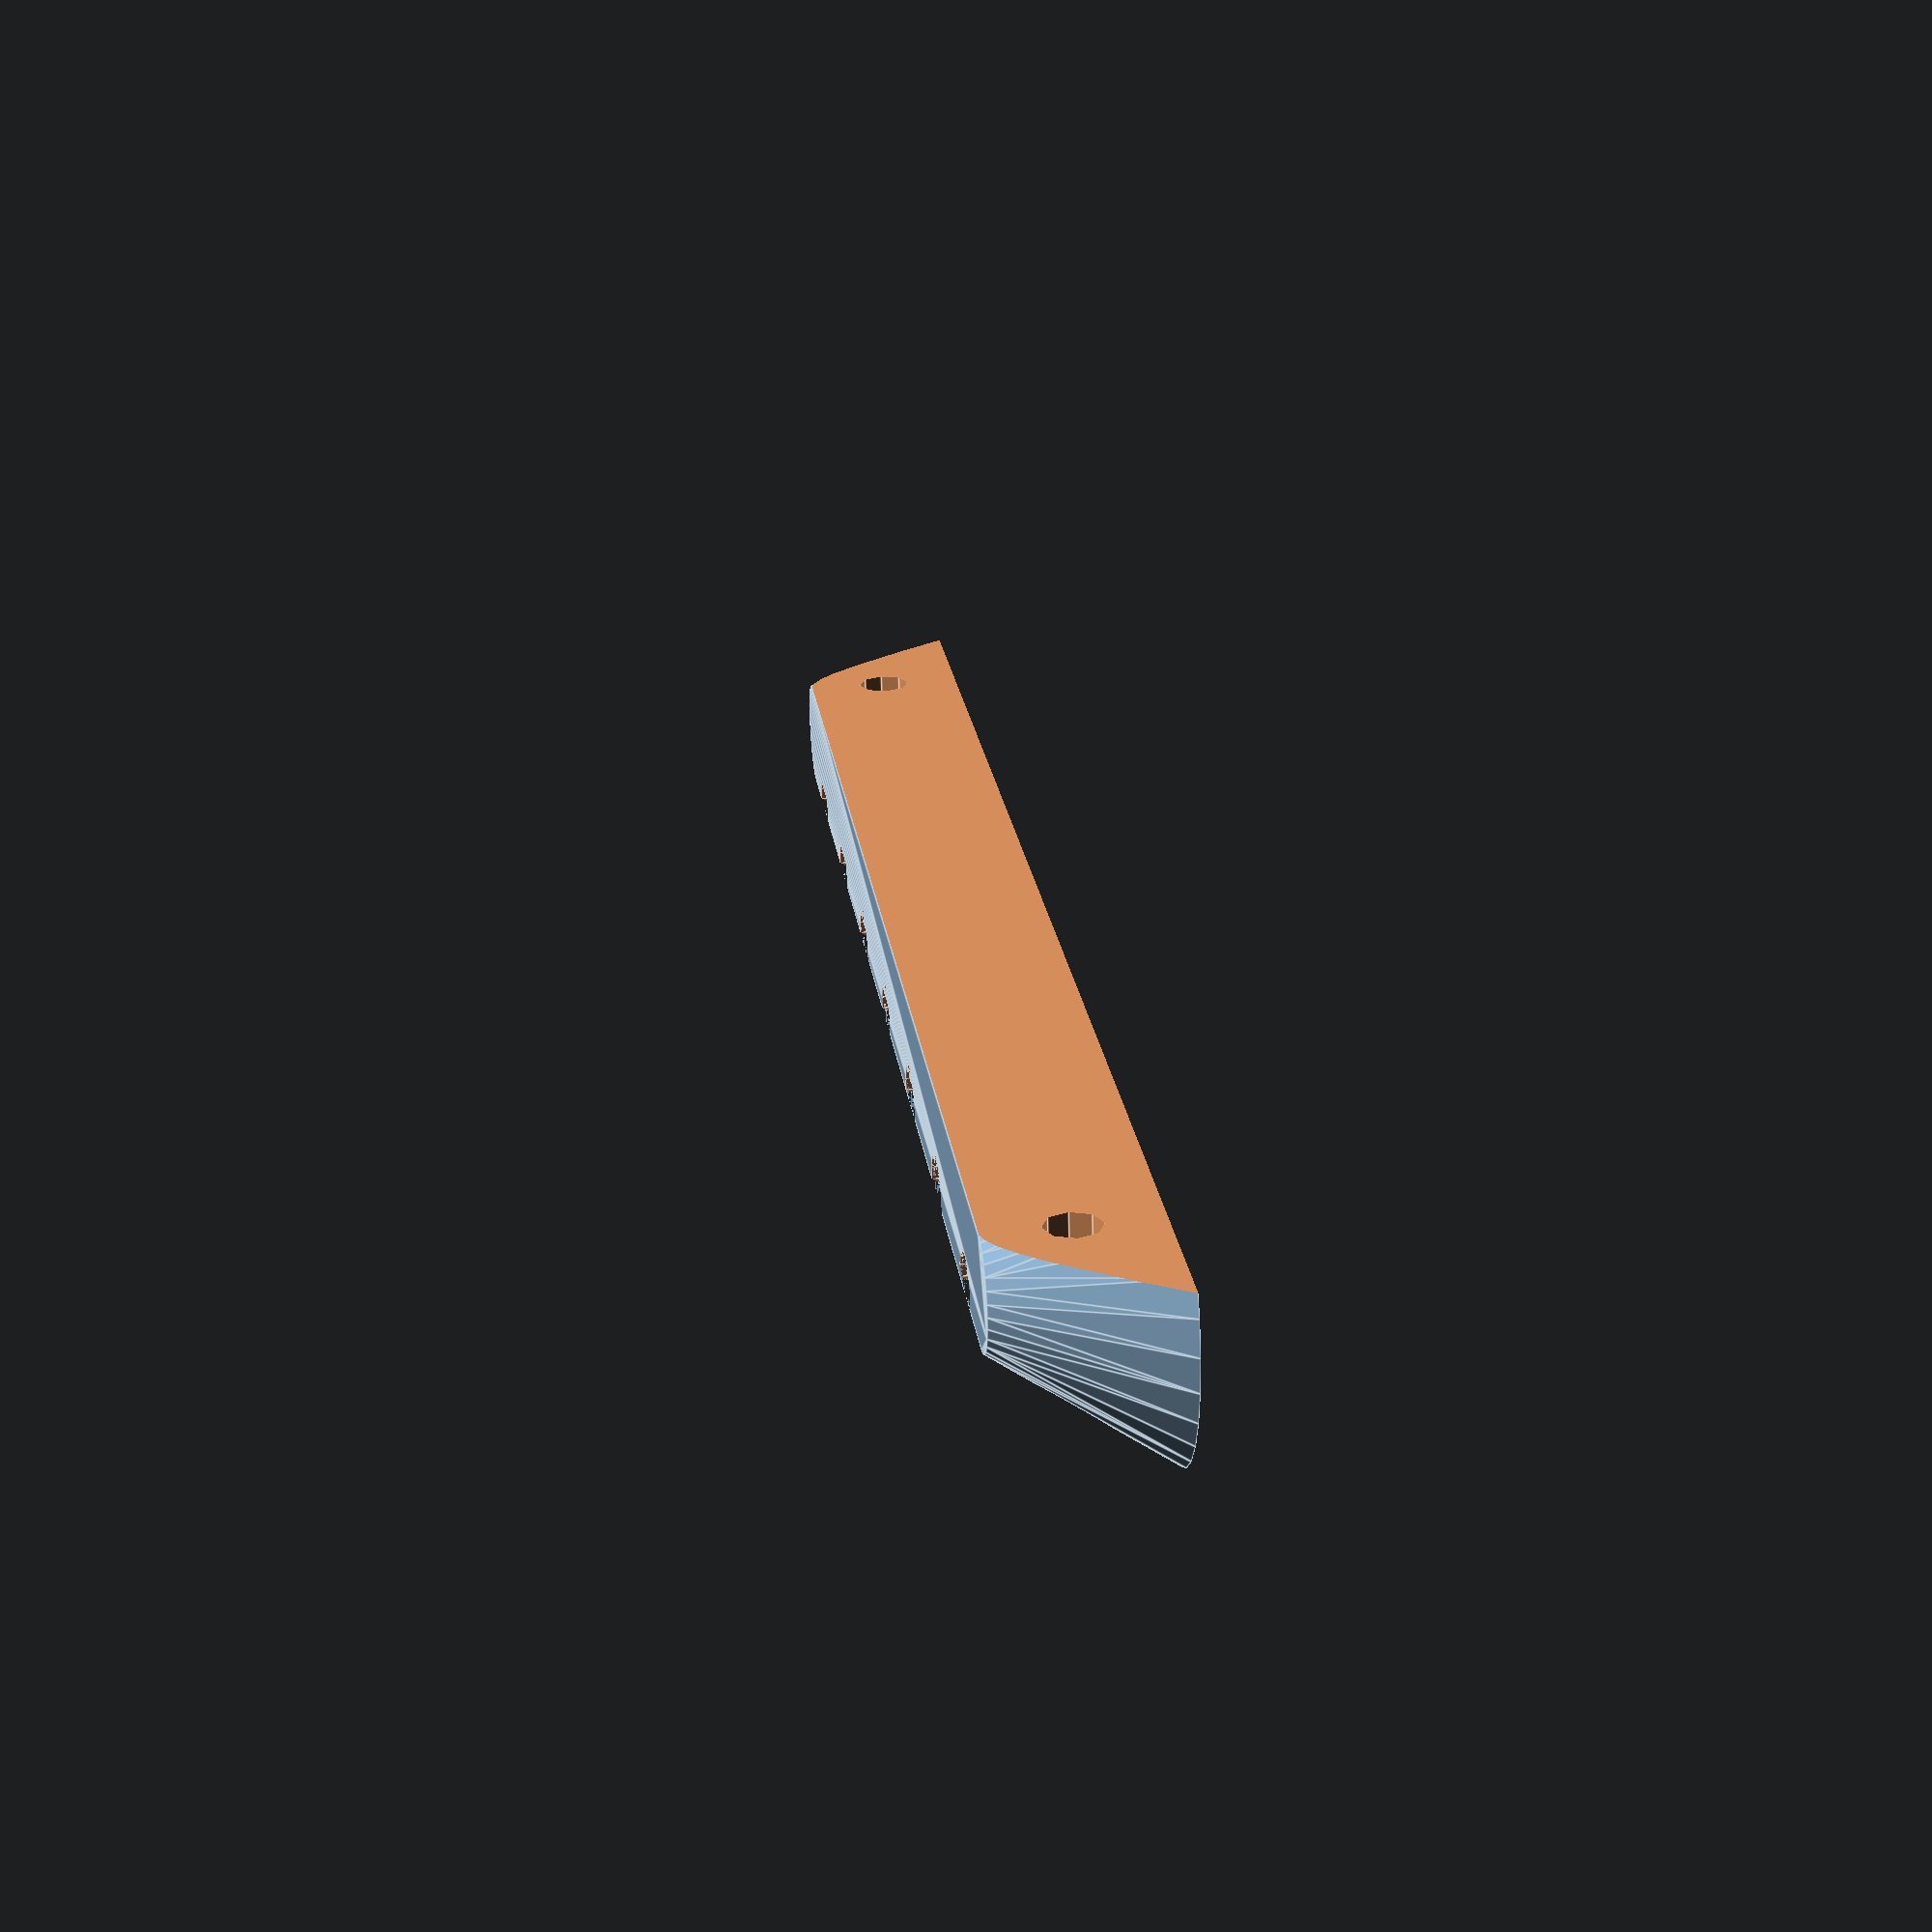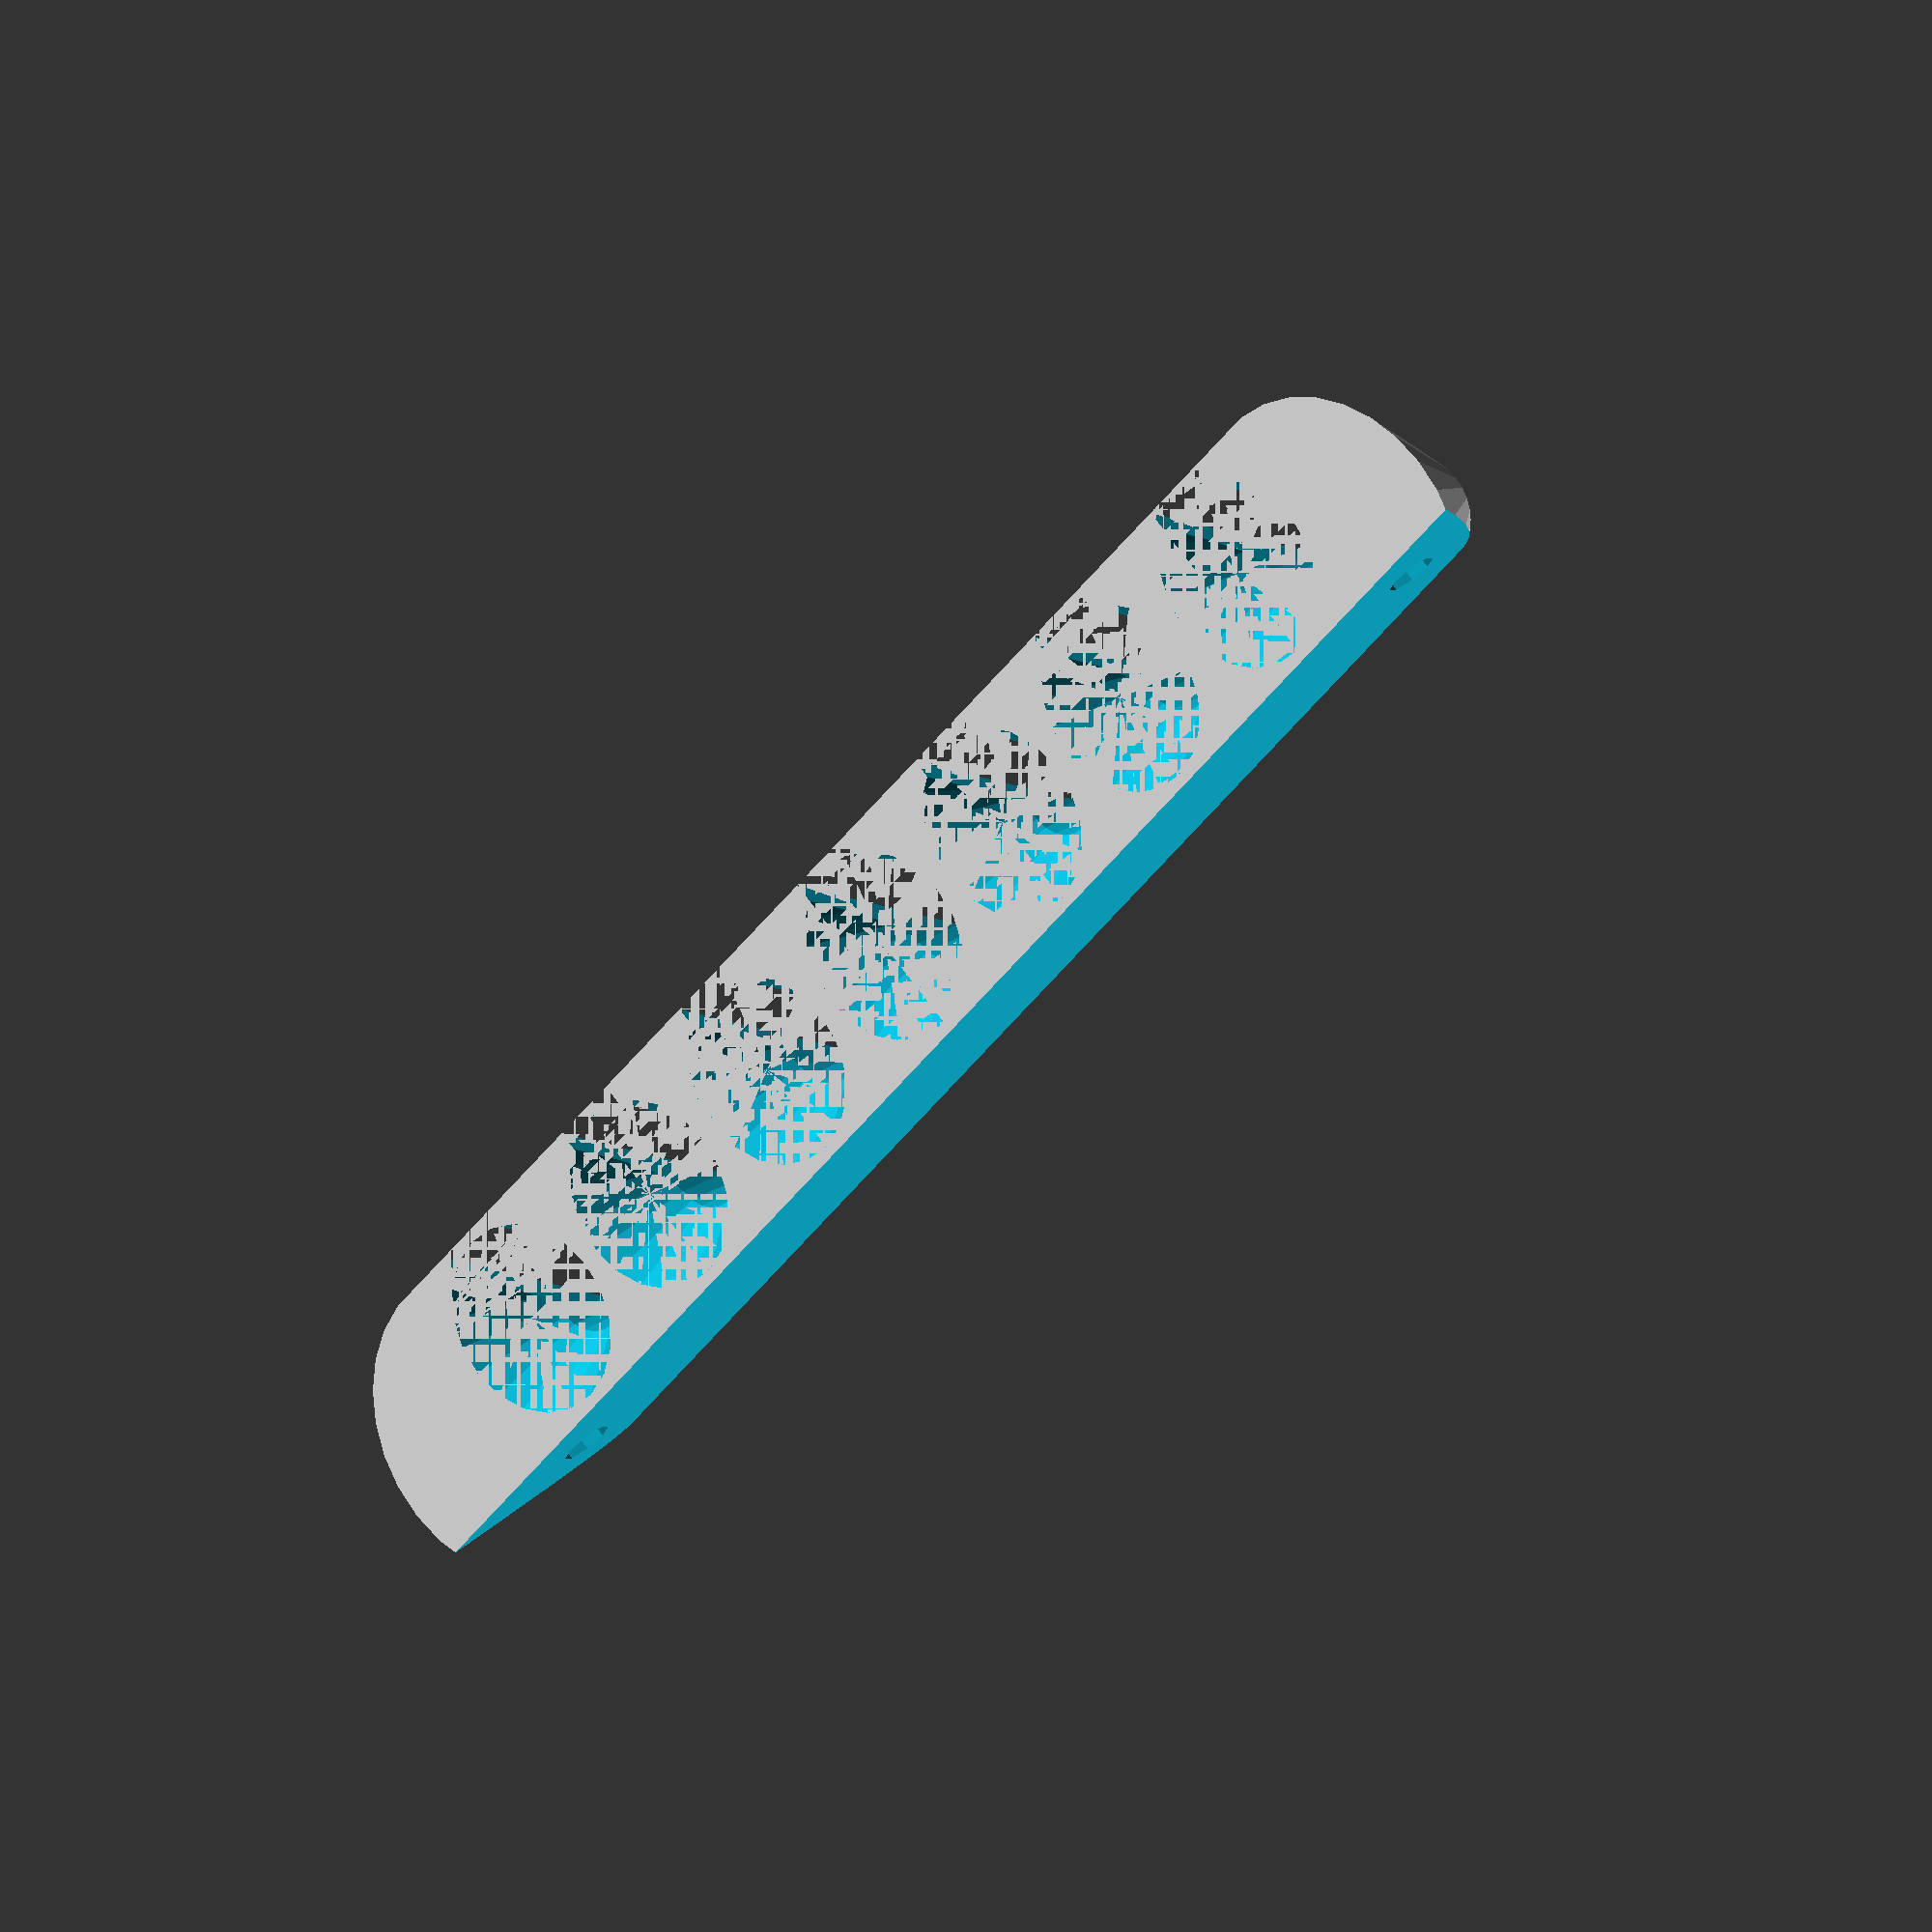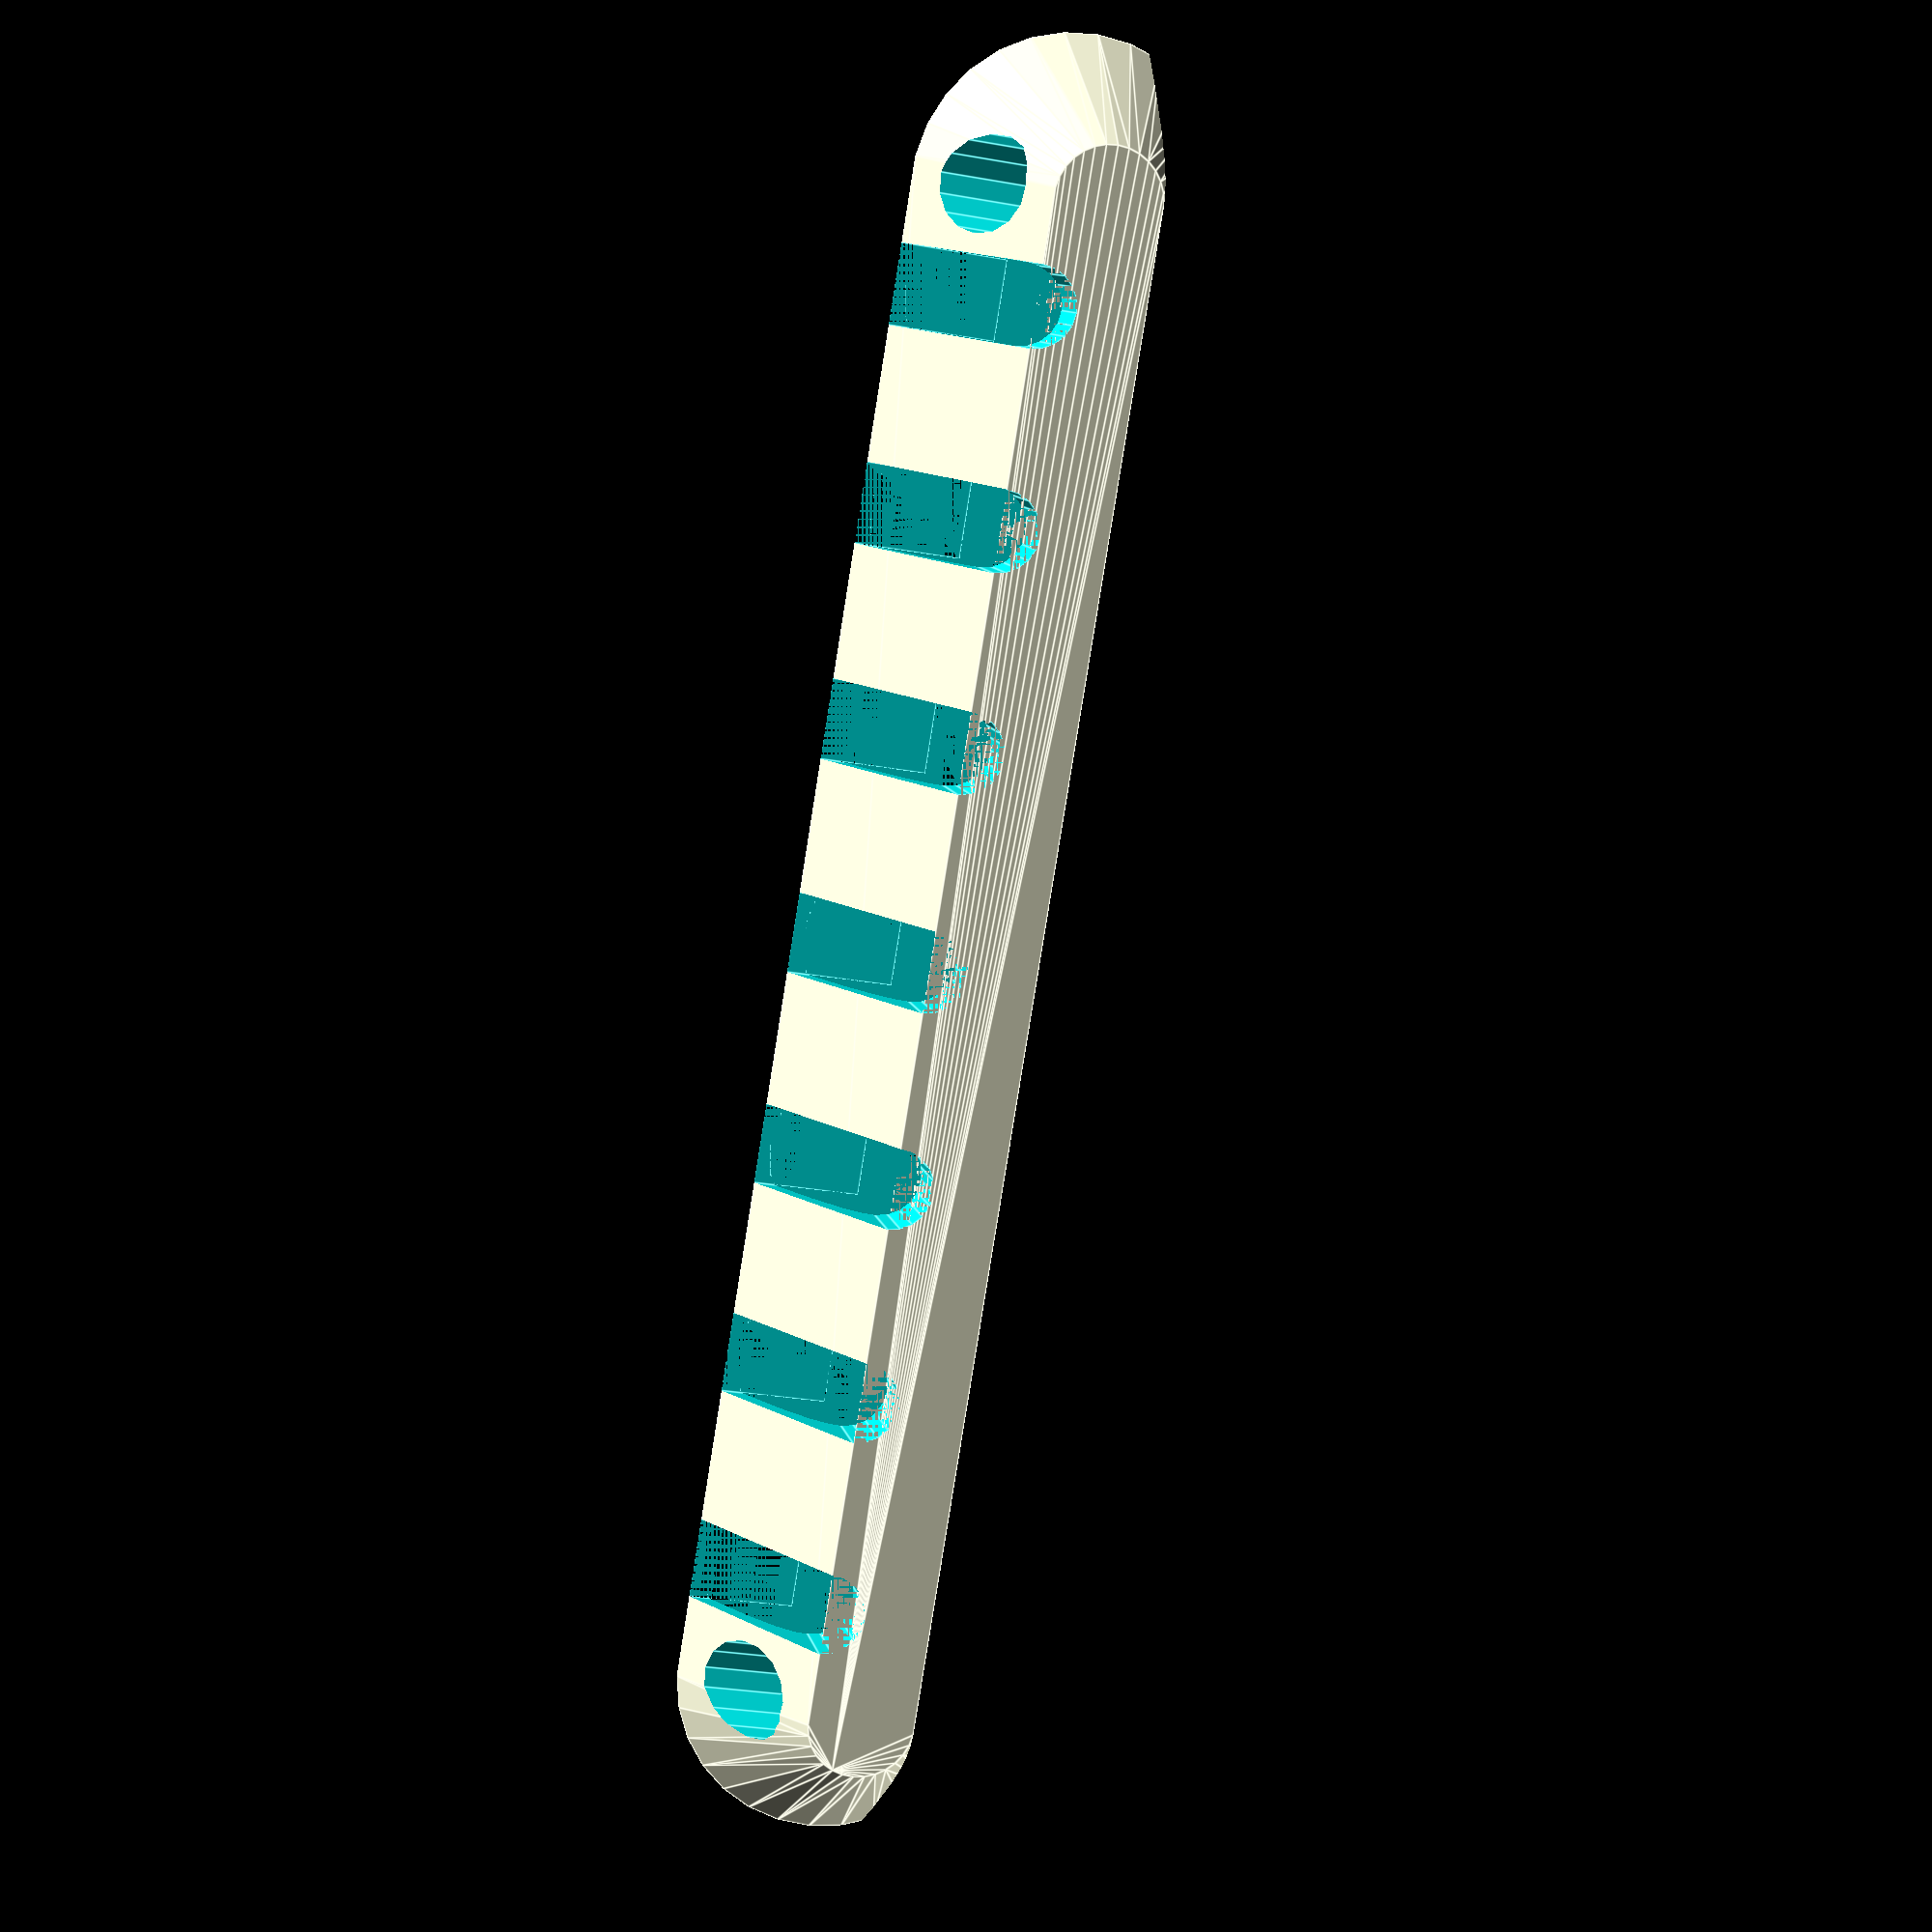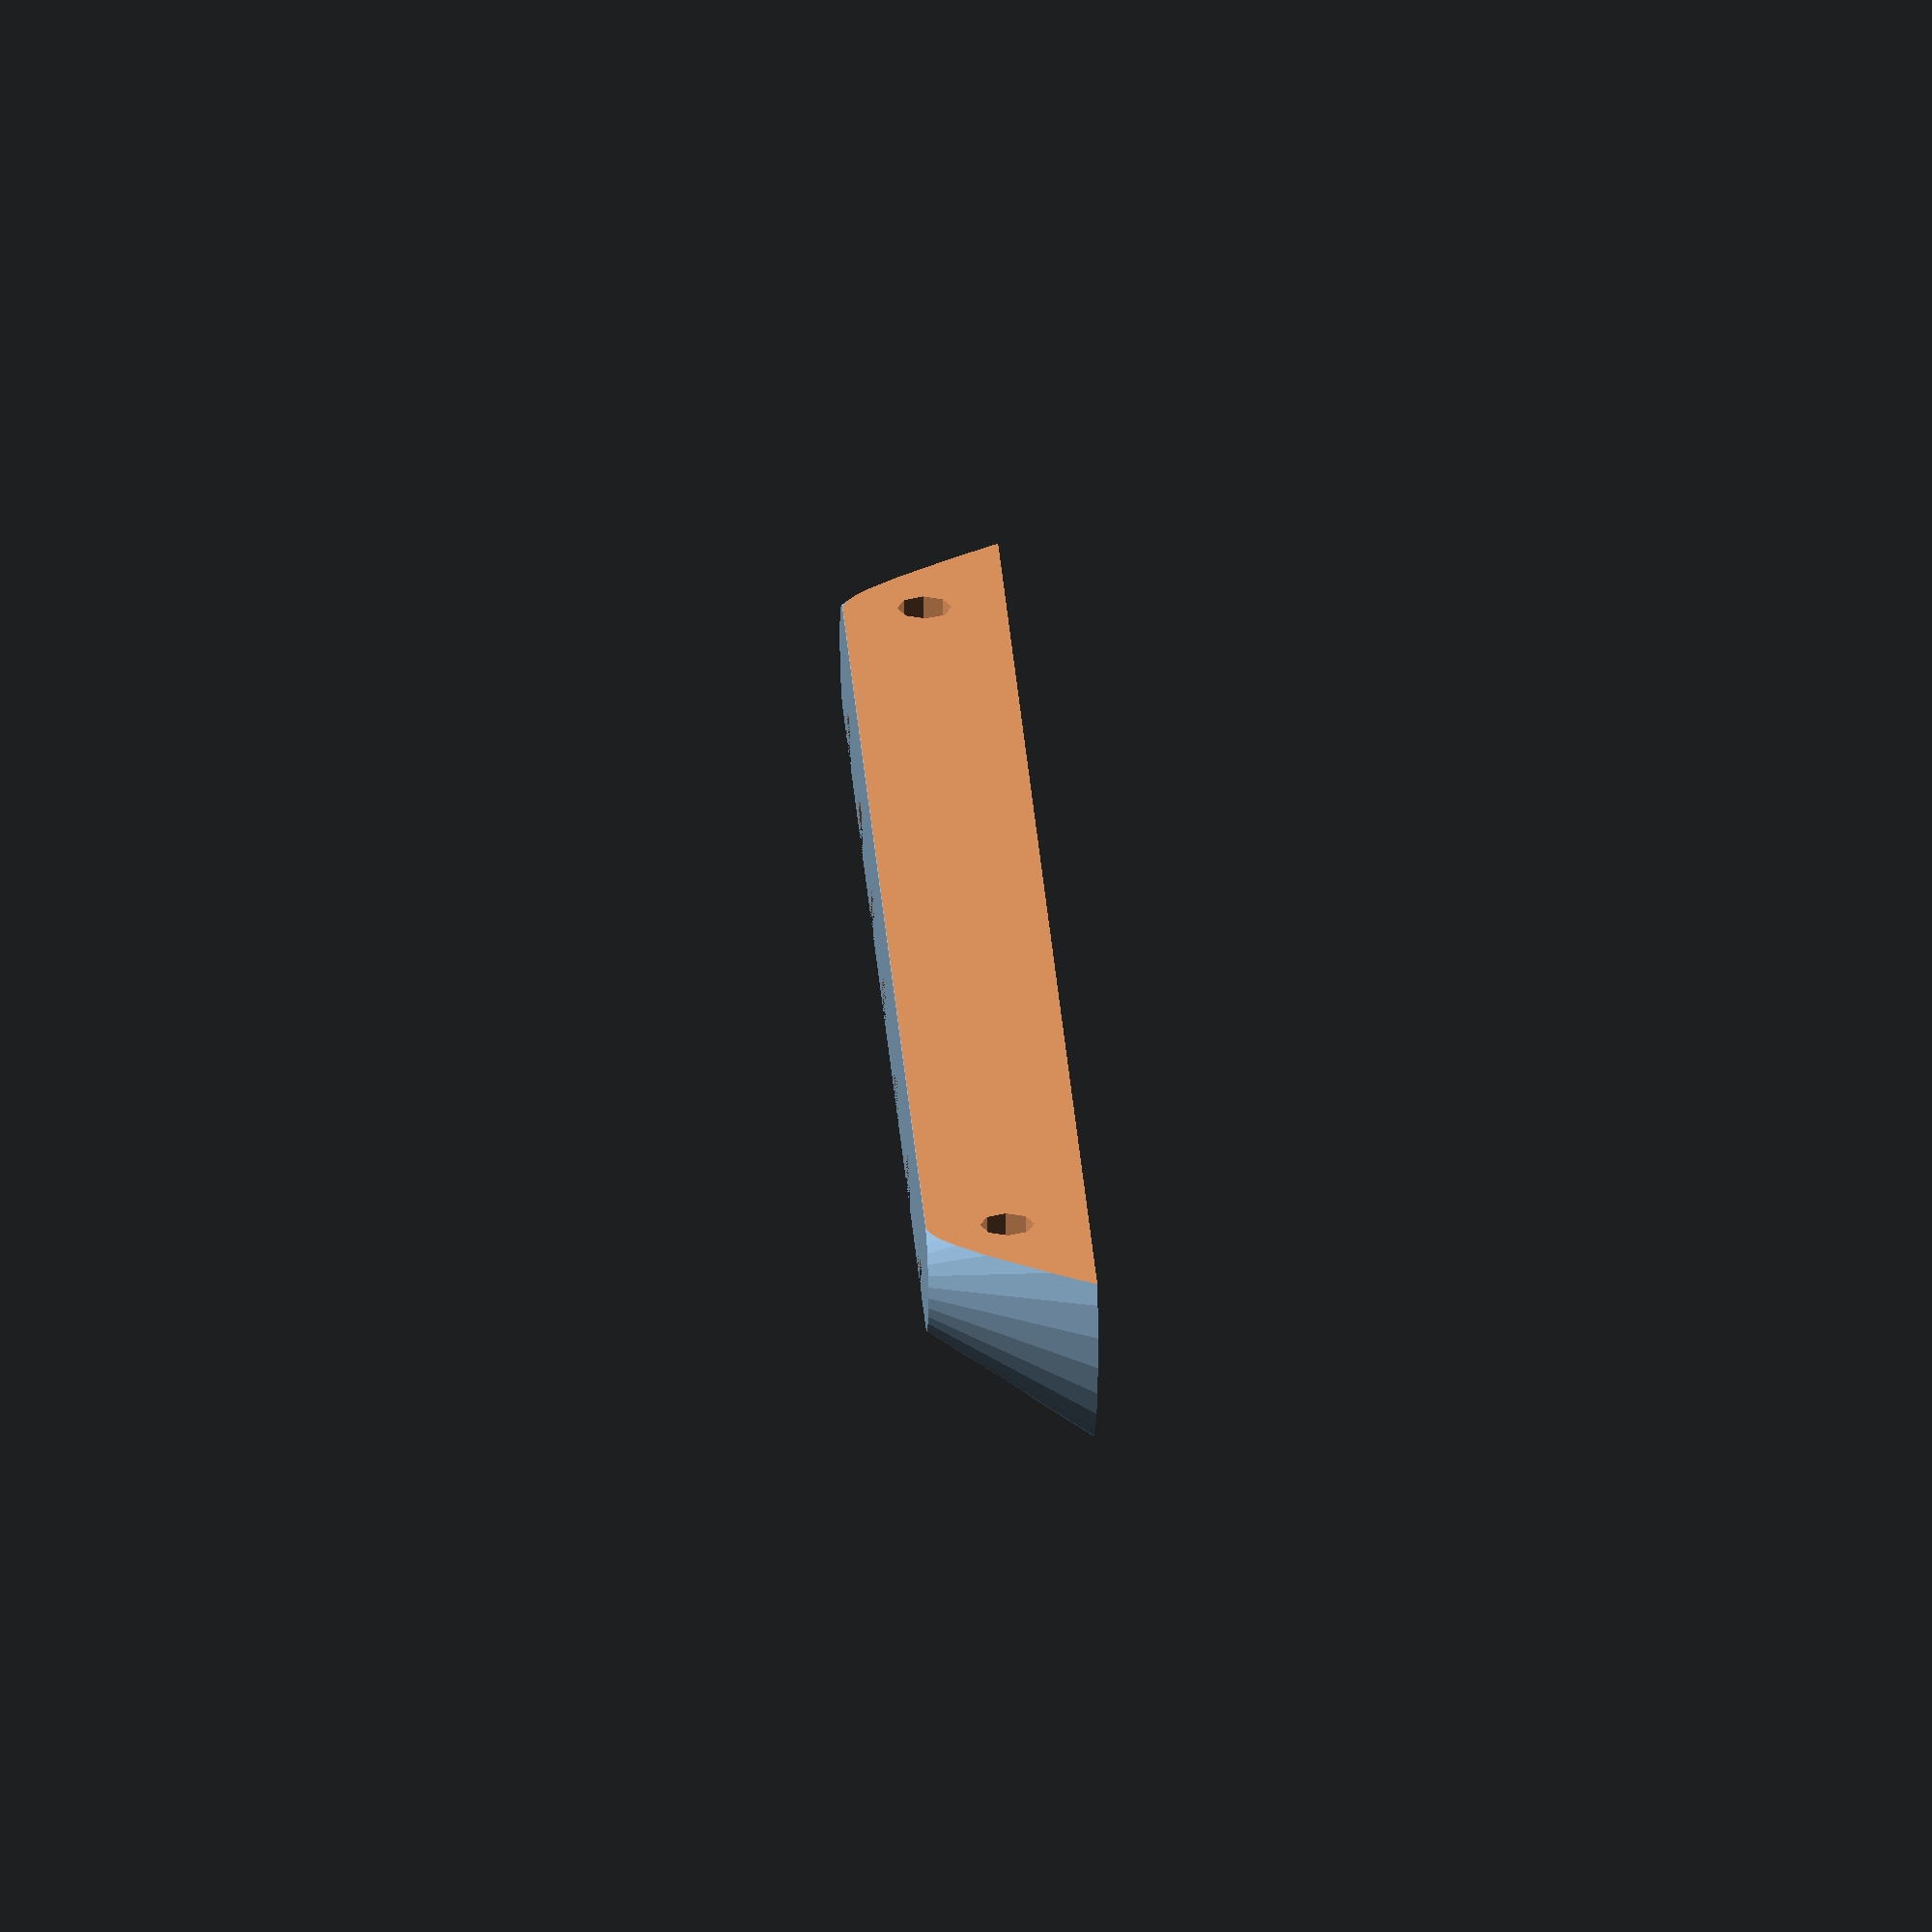
<openscad>
module cableHole() {
translate ([0,0,5])
cylinder (d1=6, d2=18,h=10,$fn=20,center=true) ;
cylinder (d=7.5, h=10,$fn=20, center =true );
translate ([0,5,2.5])
cube ([7.5,10,15], center =true );
}
difference () {
hull() {
translate ([70,0,0])
cylinder (d1=10,d2=30,h=15,center=true);
translate ([-70,0,0])
cylinder (d1=10,d2=30,h=15,center=true);
} 
translate ([0,-15, 0])
cube ([200,20,20], center =true );
for(i=[-3:3]){
translate ([i*20,5,-2.5])
cableHole ();
}
translate ([70,0,0])
rotate ([-90,0,0]){
union () {
translate ([0,0,10])
cylinder (d=9,h=10,center =true) ;
cylinder (d=5,h=30,center =true) ;
} 
} 
translate ([-70,0,0])
rotate ([-90,0,0]){
union() {
translate ([0,0,10])
cylinder (d=9,h=10,center =true) ;
cylinder (d=5,h=30,center =true) ;
} 
} 
}















</openscad>
<views>
elev=146.9 azim=12.1 roll=277.1 proj=p view=edges
elev=160.1 azim=131.8 roll=143.9 proj=o view=wireframe
elev=170.3 azim=260.7 roll=11.5 proj=p view=edges
elev=333.4 azim=182.8 roll=266.9 proj=o view=wireframe
</views>
